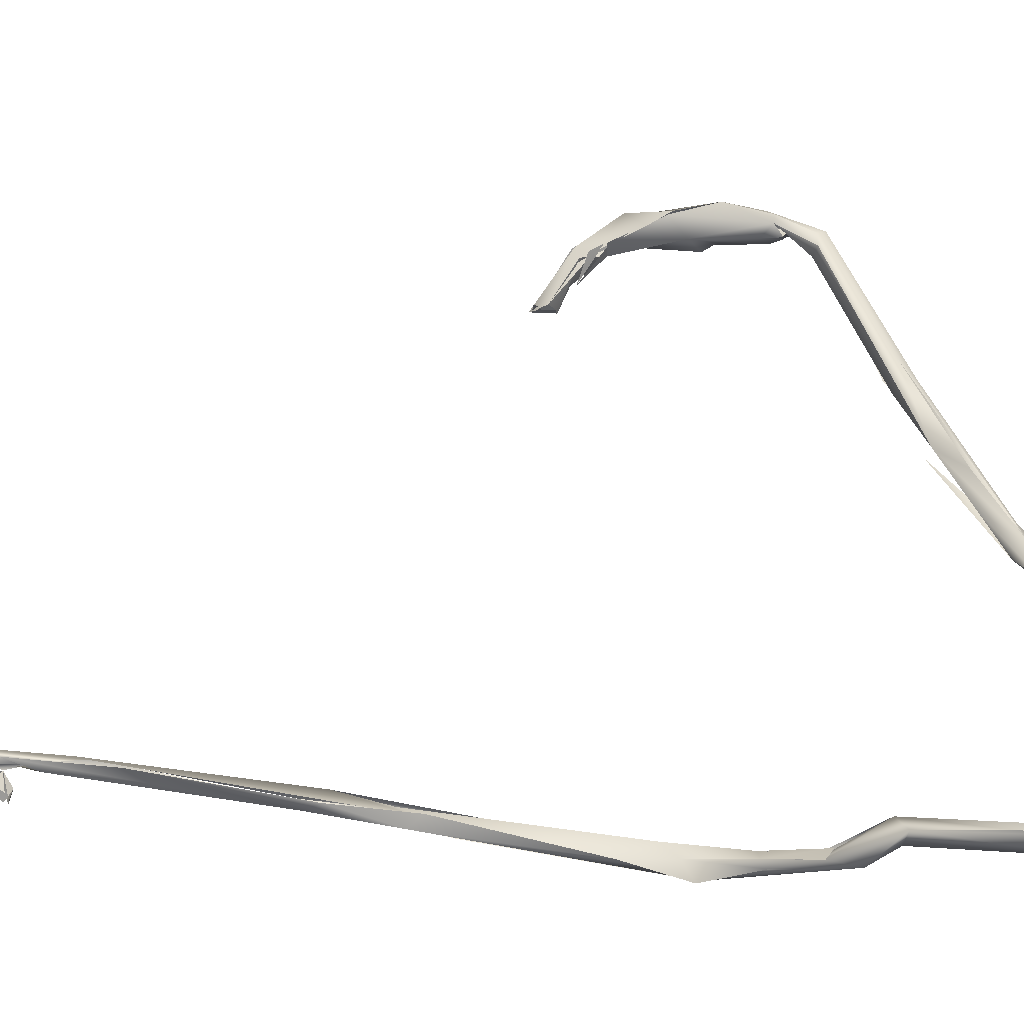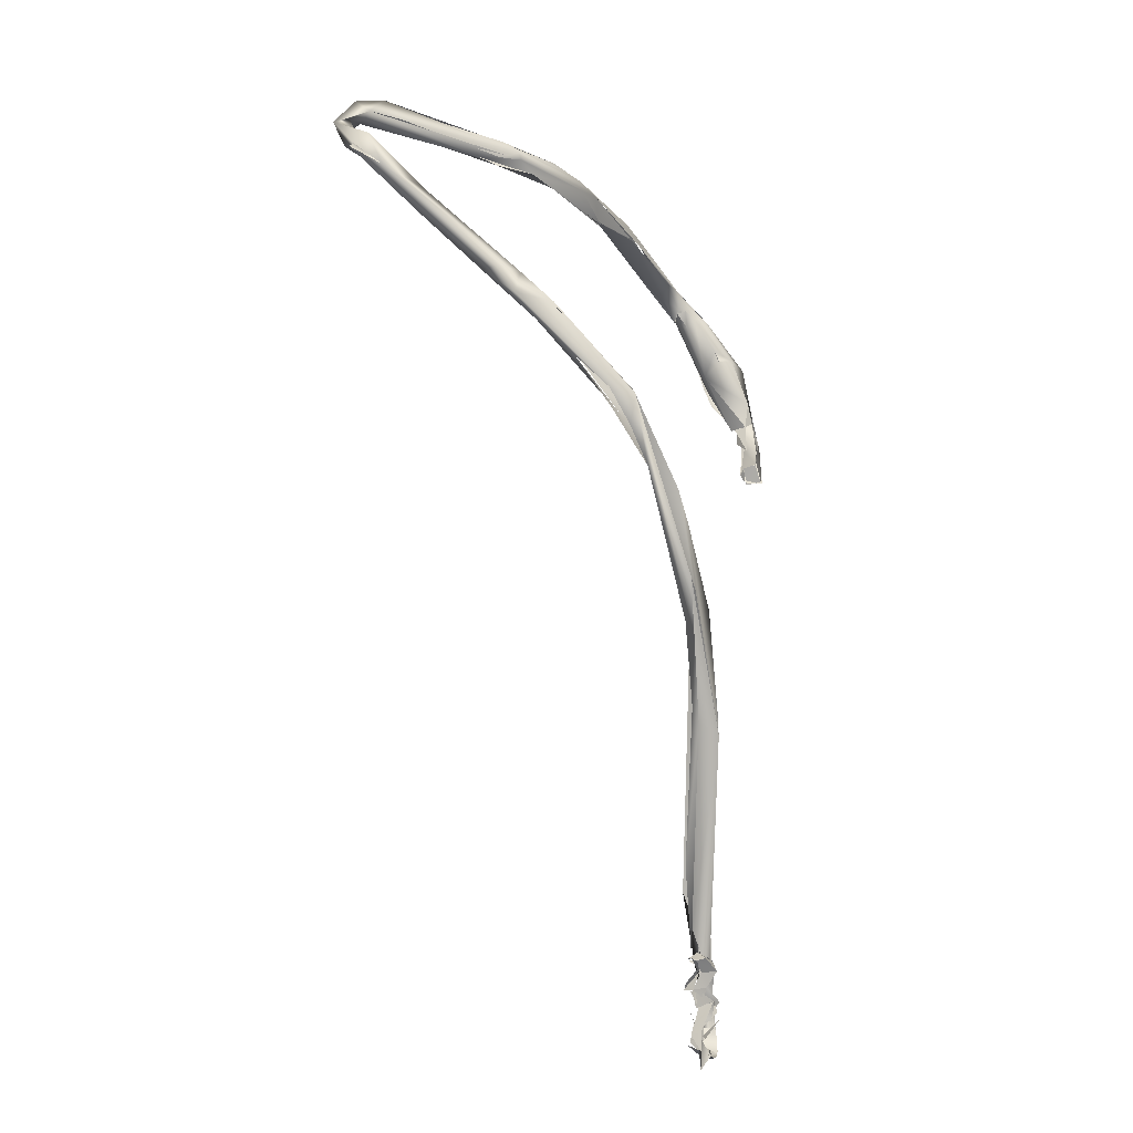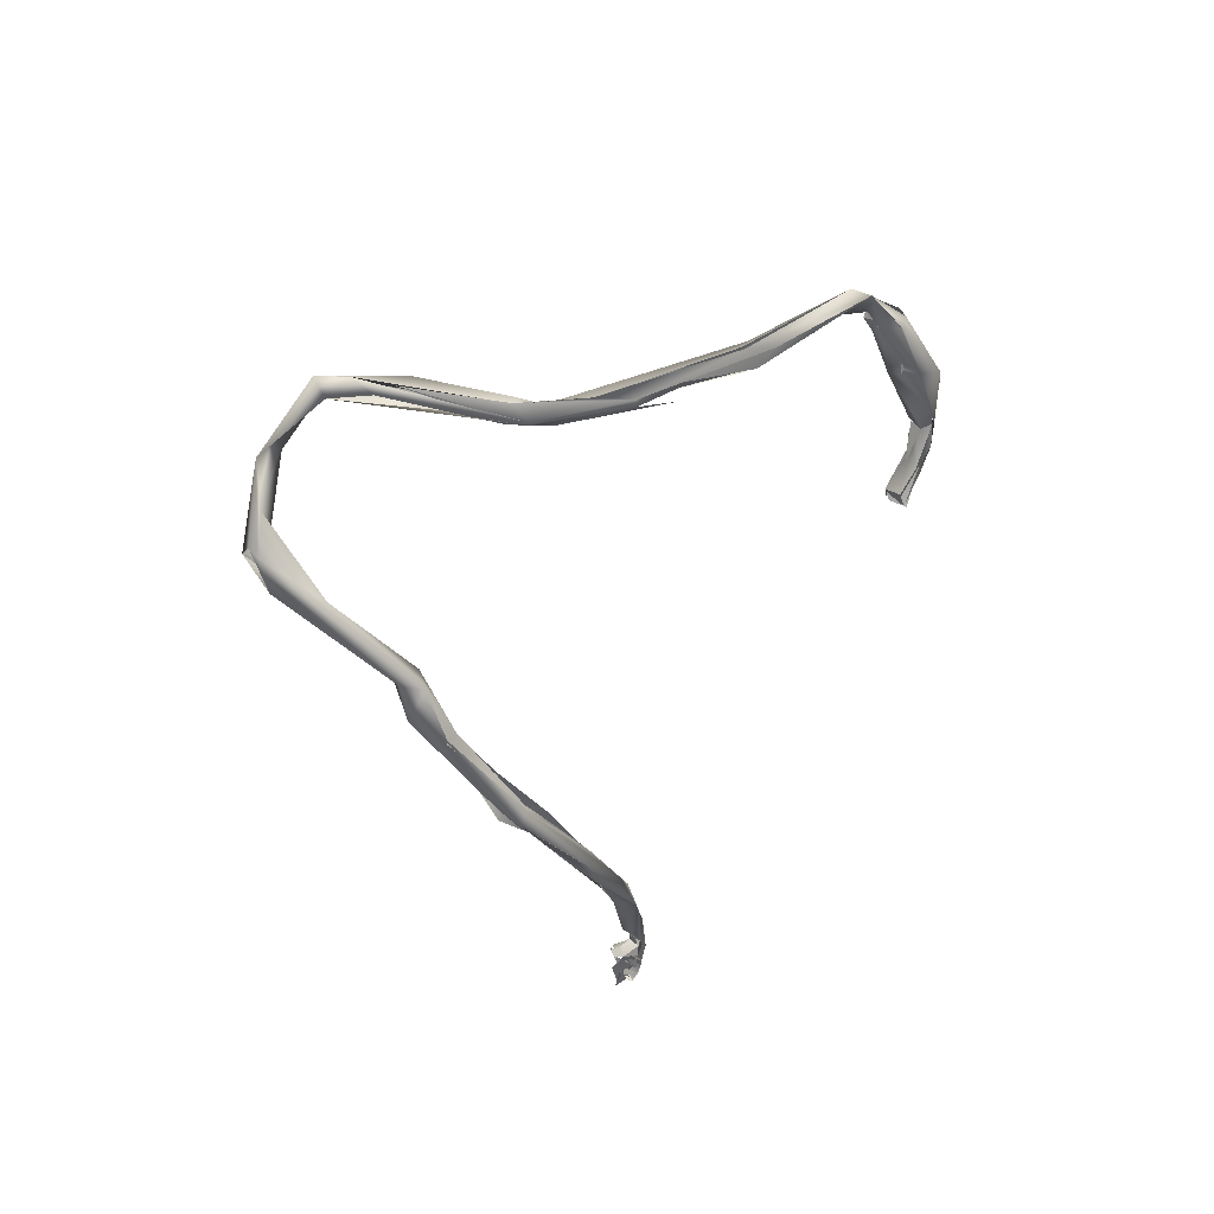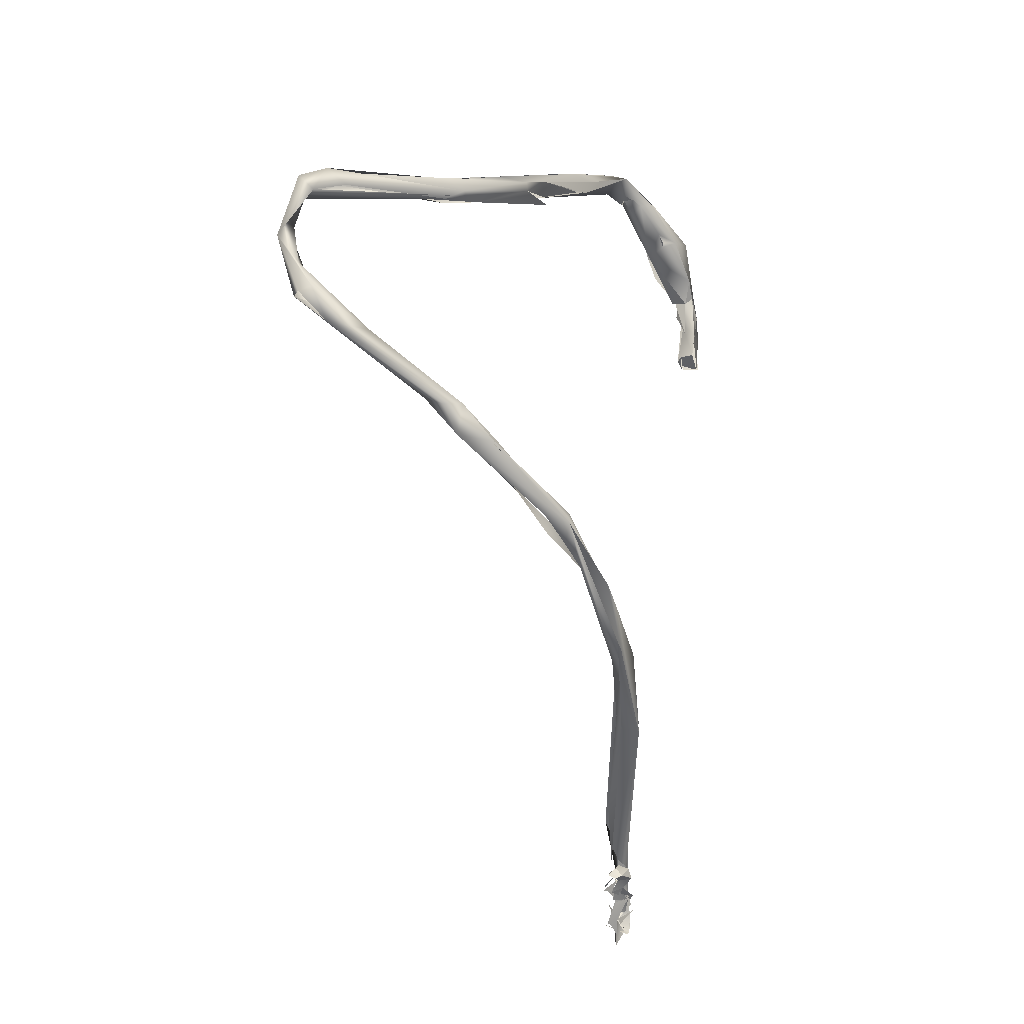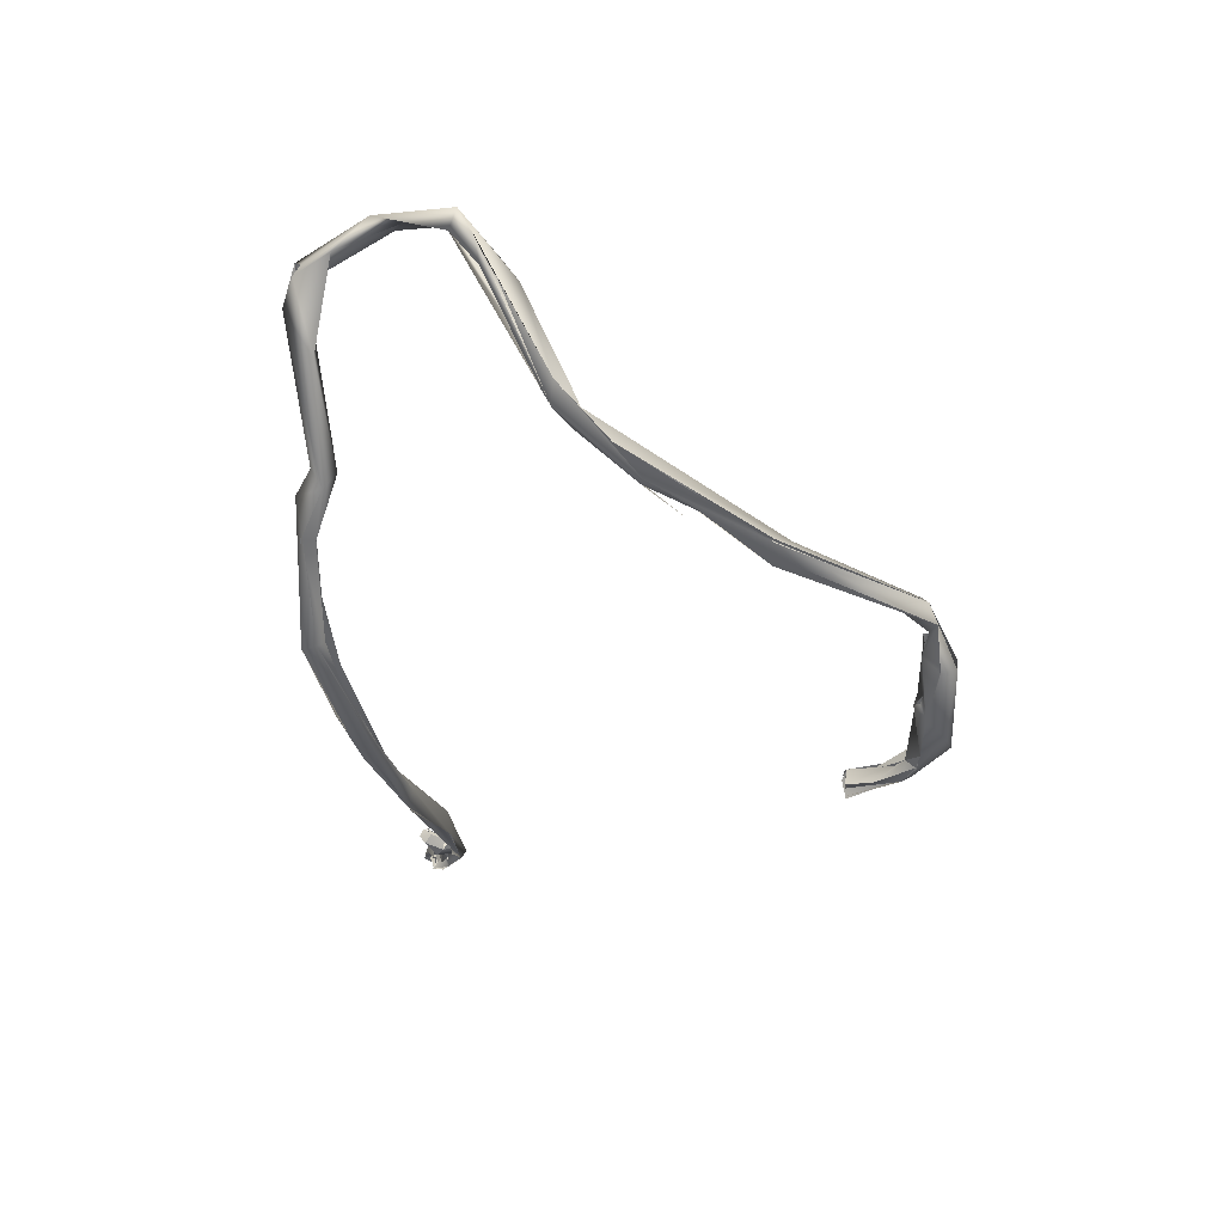
<metadata>
{"format":"obj","ext":"obj","renderer":"f3d","projection":"perspective","resolution":1024,"background":"white","views":[{"elev":-5.8,"azim":-106.9,"up":"+Y"},{"elev":3.5,"azim":0.3,"up":"+Z"},{"elev":67.0,"azim":27.7,"up":"+Z"},{"elev":33.6,"azim":1.5,"up":"+Z"},{"elev":72.8,"azim":85.0,"up":"+Z"}]}
</metadata>
<code>
o FJ3140.obj_grp1.1781
v -0.02569 -0.3247 3.721
v -0.02487 -0.3276 3.738
v -0.02487 -0.3276 3.738
v -0.03296 -0.3237 3.718
v -0.02002 -0.3271 3.721
v -0.02807 -0.3278 3.717
v -0.02002 -0.3271 3.721
v -0.02826 -0.3278 3.717
v -0.03473 -0.3271 3.72
v -0.03583 -0.3271 3.734
v -0.03583 -0.3271 3.734
v -0.03876 -0.3239 3.728
v -0.03473 -0.3271 3.72
v -0.0183 -0.3074 3.744
v -0.01946 -0.3271 3.721
v -0.01915 -0.2877 3.757
v -0.02477 -0.3283 3.738
v -0.03449 -0.2882 3.752
v -0.01762 -0.3265 3.72
v -0.03239 -0.3278 3.72
v -0.0222 -0.307 3.749
v -0.0222 -0.307 3.749
v -0.0245 -0.2788 3.752
v -0.03876 -0.3239 3.728
v -0.03876 -0.3239 3.728
v -0.03423 -0.2838 3.763
v -0.0233 -0.2782 3.777
v -0.03254 -0.2623 3.828
v -0.05724 -0.2838 3.836
v -0.06982 -0.2775 3.821
v -0.02824 -0.2775 3.796
v -0.02341 -0.2797 3.75
v -0.02446 -0.2787 3.776
v -0.03145 -0.2858 3.774
v -0.02824 -0.2775 3.796
v -0.03145 -0.2858 3.774
v -0.02446 -0.2787 3.776
v -0.03145 -0.2858 3.774
v -0.04419 -0.2785 3.77
v -0.03145 -0.2858 3.774
v -0.01915 -0.2877 3.757
v -0.02446 -0.2787 3.776
v -0.04131 -0.2557 3.783
v -0.03145 -0.2858 3.774
v -0.0413 -0.2813 3.77
v -0.03145 -0.3081 3.751
v -0.03145 -0.3081 3.751
v -0.03818 -0.2774 3.77
v -0.03989 -0.2844 3.757
v -0.03245 -0.2543 3.797
v -0.06116 -0.2773 3.847
v -0.04408 -0.2764 3.837
v -0.05717 -0.2794 3.839
v -0.06284 -0.268 3.793
v -0.06643 -0.2601 3.808
v -0.06816 -0.2677 3.875
v -0.06919 -0.2681 3.875
v -0.07091 -0.2545 3.87
v -0.07682 -0.2555 3.879
v -0.08076 -0.2516 3.843
v -0.06983 -0.2581 3.81
v -0.06983 -0.2581 3.81
v -0.08961 -0.6823 3.627
v -0.1128 -0.6915 3.694
v -0.09148 -0.666 3.559
v -0.1011 -0.6987 3.644
v -0.08073 -0.6705 3.526
v -0.1074 -0.7041 3.697
v -0.08153 -0.6722 3.54
v -0.0906 -0.6723 3.346
v -0.08084 -0.6624 3.333
v -0.09832 -0.6731 3.345
v -0.08136 -0.6713 3.268
v -0.1003 -0.6676 3.273
v -0.09664 -0.6656 3.284
v -0.09467 -0.6801 3.257
v -0.08593 -0.668 3.266
v -0.09273 -0.6662 3.281
v -0.0906 -0.6728 3.281
v -0.09388 -0.6734 3.287
v -0.09777 -0.6651 3.289
v -0.086 -0.6694 3.295
v -0.08403 -0.6679 3.31
v -0.07878 -0.6689 3.296
v -0.08592 -0.67 3.268
v -0.08643 -0.6702 3.265
v -0.08456 -0.6713 3.265
v -0.08172 -0.6688 3.264
v -0.1056 -0.6685 3.275
v -0.08615 -0.6449 3.391
v -0.1008 -0.6555 3.367
v -0.09284 -0.6498 3.344
v -0.08598 -0.6492 3.337
v -0.08632 -0.6469 3.403
v -0.08396 -0.6426 3.298
v -0.08293 -0.6497 3.327
v -0.08104 -0.6623 3.333
v -0.09485 -0.6611 3.324
v -0.08104 -0.6623 3.333
v -0.0883 -0.6607 3.32
v -0.08403 -0.656 3.34
v -0.08585 -0.6492 3.337
v -0.0906 -0.6723 3.346
v -0.08104 -0.6623 3.333
v -0.08403 -0.656 3.34
v -0.08293 -0.6517 3.327
v -0.0908 -0.6521 3.321
v -0.08963 -0.6533 3.343
v -0.08403 -0.656 3.34
v -0.08403 -0.656 3.34
v -0.08585 -0.6492 3.337
v -0.08867 -0.6525 3.343
v -0.09667 -0.6554 3.324
v -0.09388 -0.6661 3.333
v -0.09402 -0.6649 3.333
v -0.08104 -0.6623 3.333
v -0.08908 -0.6623 3.32
v -0.1005 -0.6689 3.32
v -0.0816 -0.656 3.336
v -0.08972 -0.6508 3.324
v -0.07857 -0.6602 3.308
v -0.0819 -0.6576 3.308
v -0.08049 -0.6652 3.3
v -0.08347 -0.6585 3.308
v -0.08403 -0.6551 3.304
v -0.09372 -0.6627 3.312
v -0.09244 -0.6656 3.288
v -0.0895 -0.6622 3.32
v -0.08582 -0.6586 3.304
v -0.08909 -0.6623 3.32
v -0.08437 -0.6552 3.284
v -0.08731 -0.6591 3.316
v -0.08813 -0.6601 3.32
v -0.09388 -0.6564 3.317
v -0.08803 -0.6588 3.318
v -0.1024 -0.6722 3.284
v -0.08403 -0.6679 3.31
v -0.09557 -0.6656 3.304
v -0.08403 -0.6551 3.304
v -0.09563 -0.6612 3.304
v -0.09388 -0.6564 3.317
v -0.1028 -0.6686 3.277
v -0.09717 -0.6616 3.284
v -0.09295 -0.6522 3.32
v -0.09443 -0.6492 3.317
v -0.09361 -0.6523 3.285
v -0.09359 -0.6605 3.273
v -0.08056 -0.6558 3.277
v -0.08001 -0.6619 3.267
v -0.08272 -0.6426 3.3
v -0.09717 -0.6616 3.284
v -0.09133 -0.6645 3.28
v -0.08403 -0.6626 3.277
v -0.08667 -0.6686 3.295
v -0.08961 -0.6692 3.297
v -0.09083 -0.6643 3.262
v -0.08965 -0.6656 3.287
v -0.09157 -0.6649 3.281
v -0.09506 -0.6623 3.282
v -0.08965 -0.6656 3.287
v -0.09483 -0.6591 3.274
v -0.09388 -0.6623 3.28
v -0.09483 -0.6591 3.274
v -0.09055 -0.6528 3.271
v -0.0908 -0.6373 3.293
v -0.08738 -0.6588 3.272
v -0.09606 -0.2741 3.887
v -0.08932 -0.2778 3.885
v -0.08066 -0.28 3.879
v -0.09595 -0.2699 3.904
v -0.09717 -0.2778 3.883
v -0.09717 -0.2778 3.883
v -0.09874 -0.2686 3.875
v -0.08743 -0.2778 3.869
v -0.1114 -0.2749 3.909
v -0.09704 -0.2617 3.876
v -0.08076 -0.2516 3.843
v -0.09704 -0.2617 3.876
v -0.1494 -0.7264 3.798
v -0.1155 -0.7106 3.724
v -0.1018 -0.6921 3.608
v -0.1049 -0.6982 3.656
v -0.09686 -0.6775 3.603
v -0.1395 -0.7121 3.743
v -0.1083 -0.6821 3.619
v -0.1049 -0.6835 3.615
v -0.09734 -0.6799 3.538
v -0.1023 -0.6749 3.55
v -0.1062 -0.6527 3.418
v -0.09717 -0.6661 3.35
v -0.09717 -0.6768 3.346
v -0.0906 -0.6723 3.346
v -0.09717 -0.6661 3.35
v -0.0906 -0.6723 3.346
v -0.08403 -0.656 3.34
v -0.1043 -0.6722 3.346
v -0.09717 -0.6661 3.35
v -0.105 -0.6709 3.345
v -0.1043 -0.6722 3.346
v -0.09967 -0.6761 3.345
v -0.09612 -0.6646 3.333
v -0.0972 -0.6751 3.343
v -0.1022 -0.6687 3.346
v -0.08403 -0.6679 3.31
v -0.1017 -0.6591 3.321
v -0.09776 -0.6624 3.303
v -0.09388 -0.6734 3.287
v -0.09388 -0.6782 3.271
v -0.09493 -0.6651 3.284
v -0.09388 -0.6782 3.271
v -0.09388 -0.6722 3.263
v -0.108 -0.6474 3.394
v -0.1005 -0.6457 3.339
v -0.09612 -0.65 3.364
v -0.09388 -0.6544 3.343
v -0.09388 -0.6544 3.343
v -0.09388 -0.6544 3.343
v -0.09536 -0.666 3.334
v -0.09463 -0.6591 3.337
v -0.09667 -0.663 3.334
v -0.09327 -0.6466 3.322
v -0.1042 -0.6466 3.319
v -0.09413 -0.6624 3.336
v -0.09388 -0.6544 3.343
v -0.1005 -0.6689 3.32
v -0.1044 -0.6689 3.343
v -0.1031 -0.6693 3.342
v -0.1082 -0.6644 3.318
v -0.09621 -0.6612 3.334
v -0.1062 -0.6623 3.323
v -0.09567 -0.6627 3.315
v -0.09522 -0.6648 3.319
v -0.09463 -0.6591 3.337
v -0.0982 -0.6525 3.323
v -0.1062 -0.6623 3.323
v -0.107 -0.6591 3.317
v -0.1005 -0.6689 3.32
v -0.09787 -0.6619 3.288
v -0.1022 -0.6568 3.304
v -0.1028 -0.6669 3.318
v -0.09717 -0.6525 3.322
v -0.09516 -0.6512 3.32
v -0.1037 -0.6662 3.304
v -0.09376 -0.6709 3.277
v -0.09582 -0.6629 3.279
v -0.09483 -0.6591 3.274
v -0.09557 -0.662 3.278
v -0.1327 -0.3628 3.941
v -0.1078 -0.2974 3.911
v -0.1376 -0.3839 3.94
v -0.1127 -0.2939 3.898
v -0.1442 -0.3931 3.943
v -0.118 -0.2779 3.9
v -0.1204 -0.2873 3.899
v -0.09943 -0.2688 3.875
v -0.1204 -0.2873 3.899
v -0.09943 -0.2688 3.875
v -0.1694 -0.7243 3.803
v -0.1501 -0.7149 3.8
v -0.1555 -0.7091 3.791
v -0.1341 -0.7029 3.754
v -0.1428 -0.7005 3.772
v -0.153 -0.7216 3.774
v -0.1593 -0.7117 3.78
v -0.1327 -0.3628 3.941
v -0.1774 -0.4422 3.977
v -0.1773 -0.4343 3.957
v -0.148 -0.3825 3.958
v -0.1534 -0.369 3.943
v -0.1511 -0.3832 3.959
v -0.2114 -0.716 3.866
v -0.1915 -0.7113 3.824
v -0.1679 -0.7276 3.788
v -0.1793 -0.7063 3.826
v -0.1774 -0.4422 3.977
v -0.176 -0.4323 3.957
v -0.1451 -0.3929 3.945
v -0.1911 -0.4695 3.988
v -0.2144 -0.4881 4.002
v -0.205 -0.4791 3.977
v -0.2418 -0.7165 3.876
v -0.1963 -0.718 3.828
v -0.1963 -0.718 3.828
v -0.2121 -0.714 3.869
v -0.2104 -0.7046 3.864
v -0.2159 -0.7042 3.866
v -0.2258 -0.7115 3.856
v -0.19 -0.4706 3.98
v -0.2431 -0.5278 4.006
v -0.1732 -0.441 3.954
v -0.2011 -0.4507 3.975
v -0.2426 -0.5075 4
v -0.2257 -0.7116 3.856
v -0.2317 -0.5143 3.989
v -0.2419 -0.5261 4
v -0.2579 -0.5242 4.016
v -0.2562 -0.5233 4.015
v -0.2539 -0.7025 3.897
v -0.2385 -0.6954 3.893
v -0.2694 -0.6924 3.896
v -0.2162 -0.7051 3.866
v -0.2501 -0.6837 3.893
v -0.2599 -0.514 4.005
v -0.2625 -0.5296 3.995
v -0.26 -0.5346 4.001
v -0.2768 -0.5352 4.001
v -0.3444 -0.7081 3.975
v -0.3125 -0.6899 3.957
v -0.319 -0.6919 3.941
v -0.329 -0.5573 4.034
v -0.3482 -0.5539 4.022
v -0.3561 -0.6975 4
v -0.319 -0.6919 3.941
v -0.3278 -0.5419 4.024
v -0.355 -0.5697 4.044
v -0.3394 -0.5677 4.028
v -0.3692 -0.6693 4.007
v -0.3708 -0.6963 3.99
v -0.353 -0.6859 3.981
v -0.3565 -0.6898 3.981
v -0.362 -0.6727 3.993
v -0.3594 -0.6887 3.98
v -0.365 -0.587 4.033
v -0.3776 -0.5796 4.042
v -0.3734 -0.5846 4.022
v -0.381 -0.5838 4.024
v -0.368 -0.6918 3.993
v -0.3594 -0.6887 3.98
v -0.3795 -0.6474 3.996
v -0.3802 -0.6242 4.009
v -0.3894 -0.6404 4.016
v -0.3765 -0.6371 4.004
v -0.3798 -0.6262 4.017
v -0.3864 -0.6098 4.009
v -0.3798 -0.6133 4.023
v -0.3728 -0.5838 4.022
v -0.3871 -0.6075 4.008
f 3 4 5
f 3 10 4
f 11 12 13
f 14 15 16
f 2 1 21
f 18 17 22
f 20 23 19
f 23 20 24
f 25 17 18
f 24 26 23
f 52 27 28
f 29 30 31
f 27 16 32
f 22 33 34
f 35 36 37
f 38 31 30
f 30 39 40
f 1 41 21
f 42 21 41
f 16 15 32
f 18 22 34
f 23 26 43
f 44 45 46
f 47 48 49
f 27 32 28
f 28 32 50
f 23 43 50
f 51 169 30
f 29 31 52
f 52 53 29
f 52 51 53
f 29 51 30
f 54 43 26
f 39 30 55
f 28 56 52
f 56 57 52
f 56 28 58
f 50 58 28
f 169 51 52
f 169 52 57
f 60 50 61
f 61 50 43
f 62 43 54
f 58 50 60
f 64 63 65
f 66 67 68
f 68 67 63
f 63 69 65
f 75 76 77
f 75 80 76
f 81 82 83
f 78 84 79
f 89 88 87
f 69 90 65
f 90 212 65
f 92 67 91
f 67 93 94
f 93 67 92
f 93 95 94
f 96 97 98
f 101 97 96
f 101 96 102
f 103 104 105
f 110 111 112
f 96 98 113
f 114 71 72
f 116 115 117
f 115 118 117
f 126 121 125
f 125 121 127
f 122 83 82
f 130 121 126
f 106 107 95
f 95 107 131
f 136 137 138
f 139 140 141
f 140 139 142
f 142 139 143
f 146 131 107
f 147 73 148
f 147 148 131
f 131 148 95
f 165 150 149
f 123 127 124
f 151 125 127
f 156 165 149
f 161 162 146
f 163 164 156
f 163 165 164
f 85 86 166
f 156 88 89
f 88 156 149
f 90 165 212
f 150 165 90
f 168 174 169
f 174 168 171
f 172 173 174
f 169 174 30
f 173 30 174
f 170 167 169
f 169 57 170
f 58 170 56
f 58 175 170
f 59 58 60
f 59 60 176
f 177 173 178
f 173 177 55
f 30 173 55
f 179 66 180
f 66 68 180
f 179 181 182
f 181 184 185
f 186 184 183
f 183 65 186
f 181 185 188
f 181 188 187
f 182 187 67
f 187 91 67
f 187 188 189
f 190 191 192
f 193 194 195
f 191 190 196
f 72 71 70
f 202 203 201
f 204 205 206
f 207 136 208
f 209 211 210
f 207 137 136
f 212 186 65
f 187 213 91
f 189 213 187
f 193 195 215
f 197 217 198
f 214 221 216
f 221 214 146
f 146 214 165
f 224 223 226
f 225 218 228
f 233 234 235
f 236 235 234
f 129 128 237
f 240 141 140
f 221 146 107
f 243 238 244
f 245 163 156
f 161 146 165
f 156 142 245
f 142 143 245
f 165 214 212
f 170 250 249
f 251 249 252
f 249 167 170
f 251 167 249
f 167 251 255
f 251 256 257
f 254 253 173
f 253 59 176
f 253 175 59
f 253 178 173
f 179 68 259
f 68 63 259
f 63 64 259
f 64 261 259
f 261 260 259
f 263 179 258
f 184 179 263
f 184 264 262
f 261 64 183
f 184 262 183
f 184 181 179
f 250 265 266
f 252 267 251
f 250 170 265
f 268 248 170
f 175 268 170
f 269 270 175
f 175 253 269
f 254 267 253
f 267 256 251
f 267 269 253
f 271 259 260
f 272 262 264
f 184 273 264
f 275 276 277
f 248 268 278
f 270 269 279
f 273 283 264
f 259 284 179
f 271 260 285
f 286 274 272
f 262 272 274
f 283 287 264
f 275 288 276
f 278 289 288
f 275 278 288
f 268 279 278
f 292 267 280
f 292 291 267
f 269 292 279
f 291 269 267
f 179 281 258
f 281 282 258
f 281 179 284
f 272 293 286
f 287 283 281
f 294 290 288
f 289 295 288
f 296 289 278
f 296 278 279
f 292 297 279
f 295 294 288
f 284 299 281
f 281 299 298
f 300 287 281
f 300 281 298
f 271 285 299
f 299 285 302
f 302 301 287
f 304 280 294
f 295 289 305
f 306 294 295
f 303 297 292
f 304 292 280
f 299 307 298
f 299 302 308
f 287 300 302
f 308 307 299
f 298 307 300
f 318 300 307
f 309 302 300
f 310 289 296
f 292 304 314
f 311 314 304
f 307 308 312
f 313 300 318
f 302 320 308
f 302 309 320
f 289 315 316
f 316 305 289
f 311 304 306
f 314 297 303
f 312 308 317
f 317 308 319
f 321 319 320
f 317 319 321
f 320 309 318
f 315 323 316
f 324 315 297
f 314 324 297
f 295 323 306
f 306 323 325
f 325 311 306
f 307 312 327
f 318 328 320
f 322 321 320
f 318 322 328
f 321 322 329
f 318 329 322
f 327 312 331
f 318 327 331
f 312 317 331
f 330 317 321
f 321 329 332
f 317 330 333
f 333 330 335
f 317 335 331
f 332 334 330
f 334 332 329
f 323 315 324
f 330 325 335
f 323 331 335
f 334 325 330
f 326 336 325
f 323 335 325
f 326 324 311
f 336 326 311
f 326 337 324
f 311 324 314
f 318 337 329
f 318 331 337
f 331 323 324
f 325 334 326
f 331 324 337
l 144 145
l 229 230
l 154 155
l 223 227
l 159 160
l 132 133
l 99 100
l 6 7
l 219 220
l 246 247
l 231 232
l 157 158
l 238 239
l 222 113
l 119 120
l 108 109
l 134 135
l 73 74
l 241 242
l 8 9
l 199 200
l 152 153

</code>
